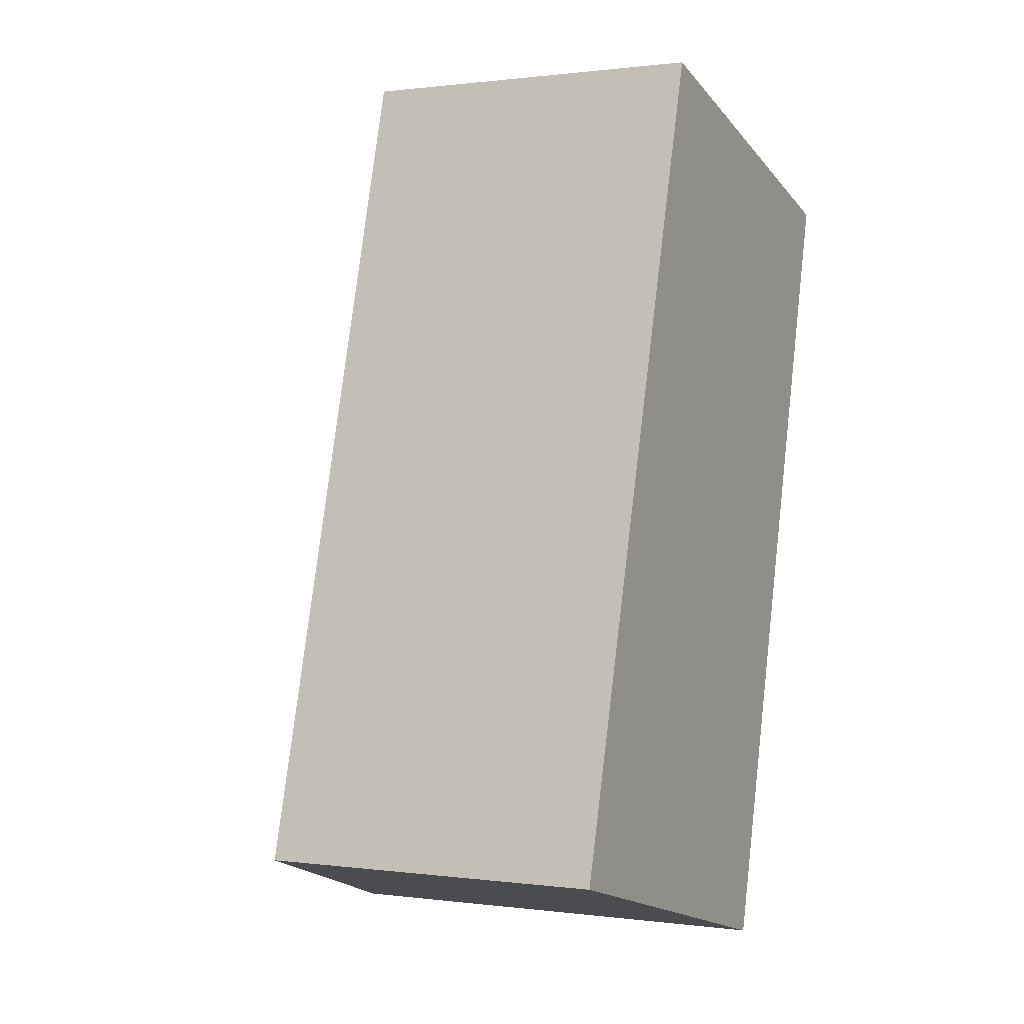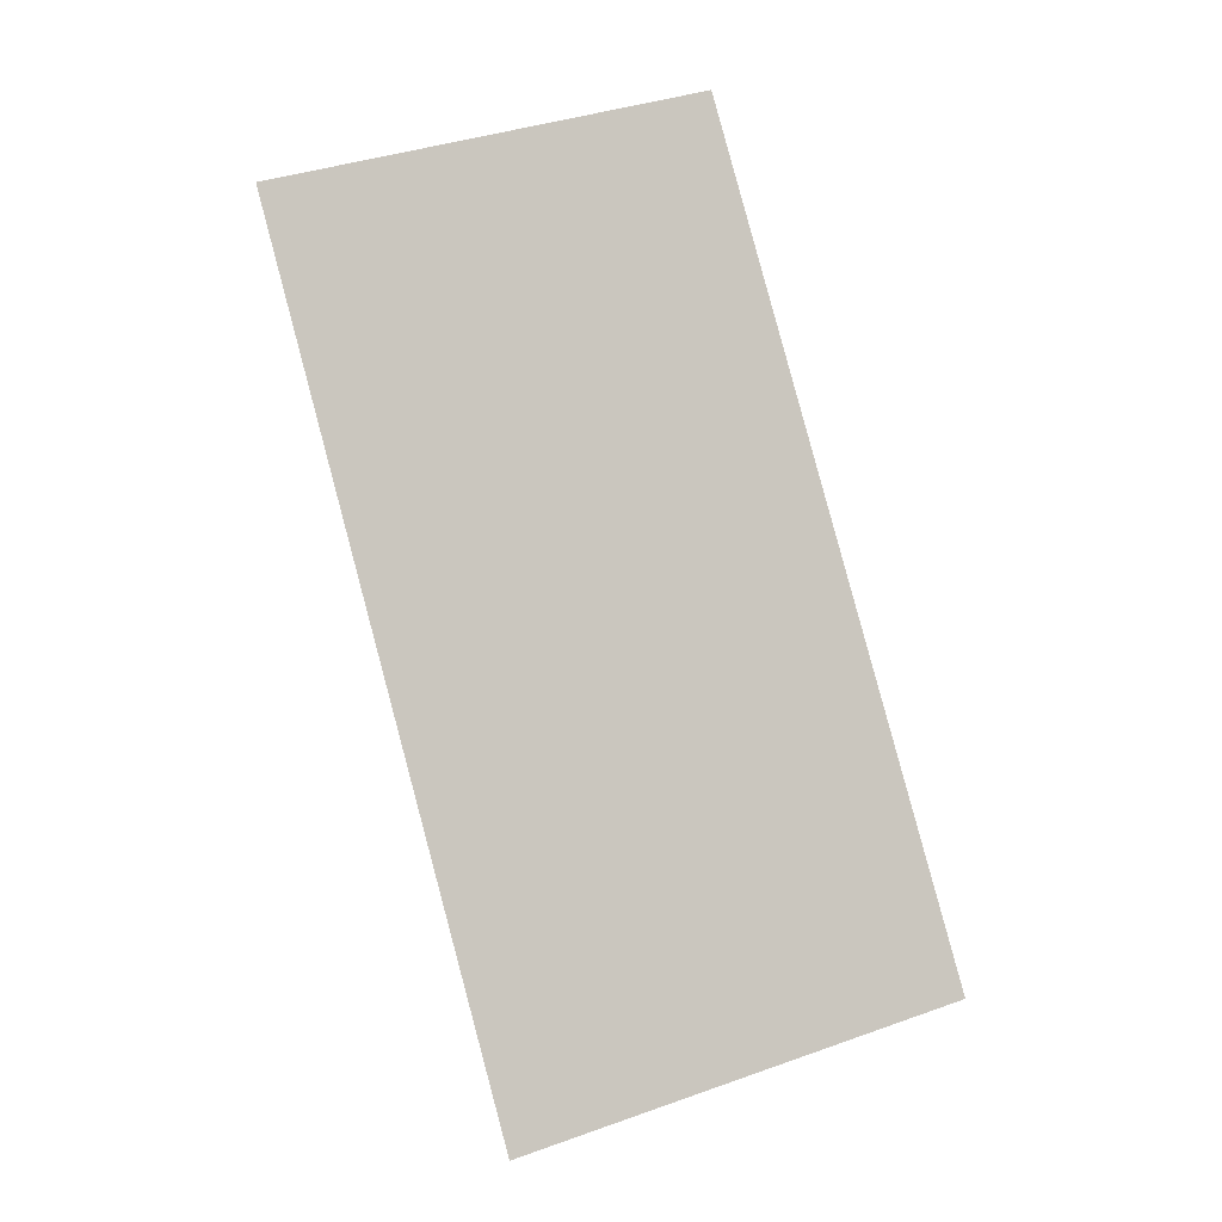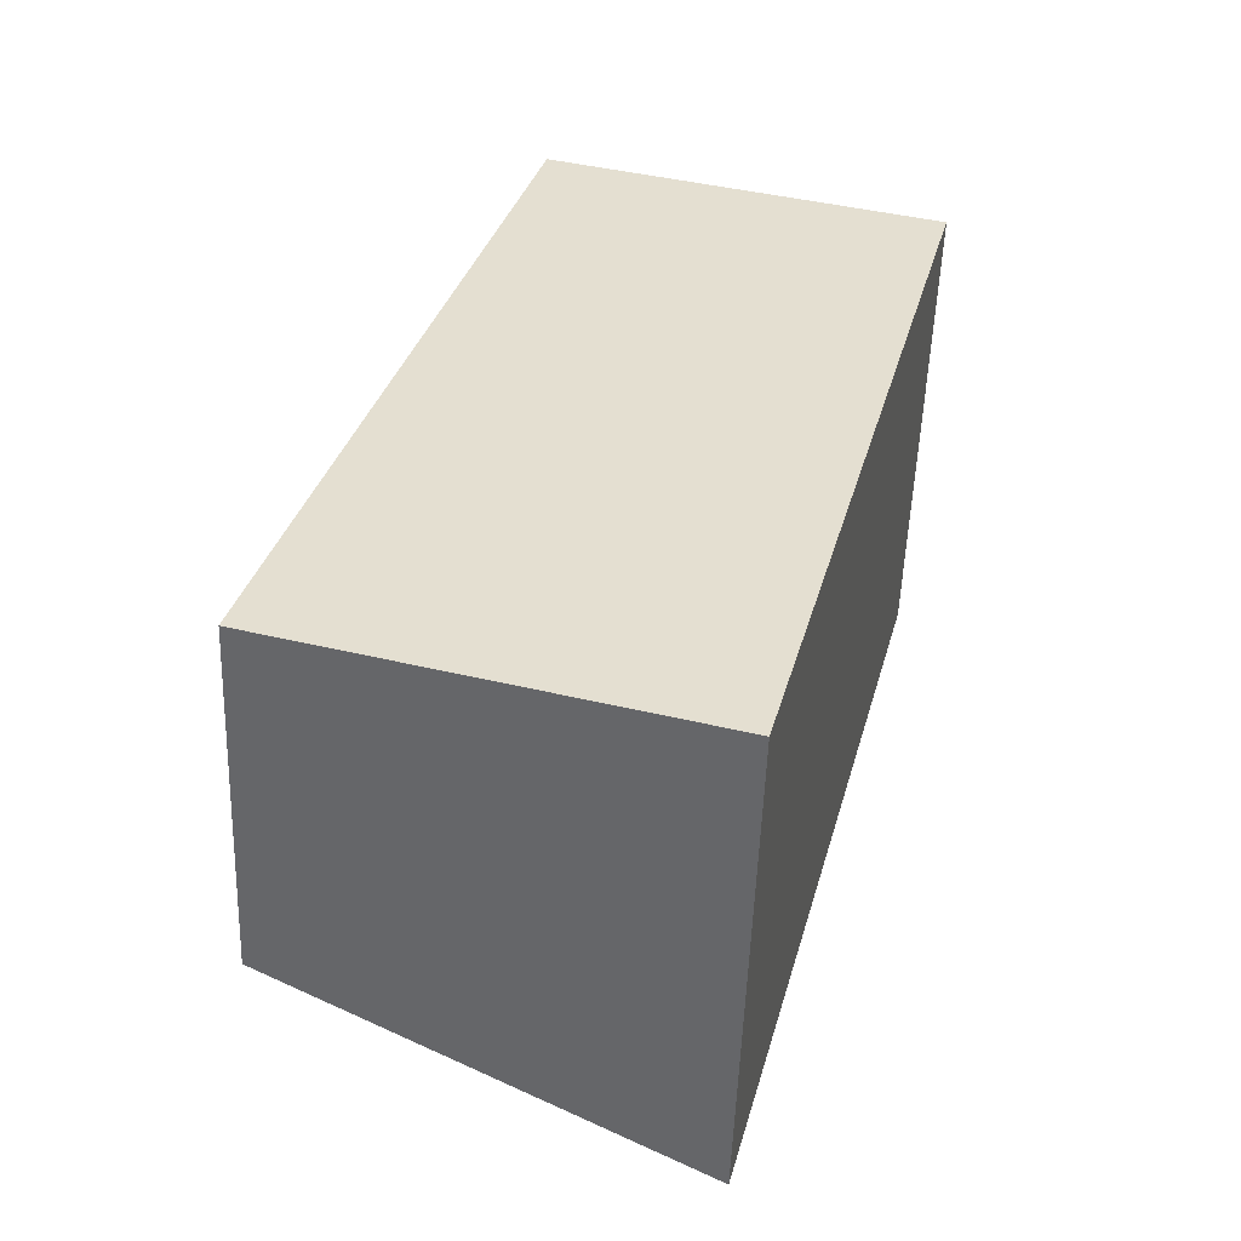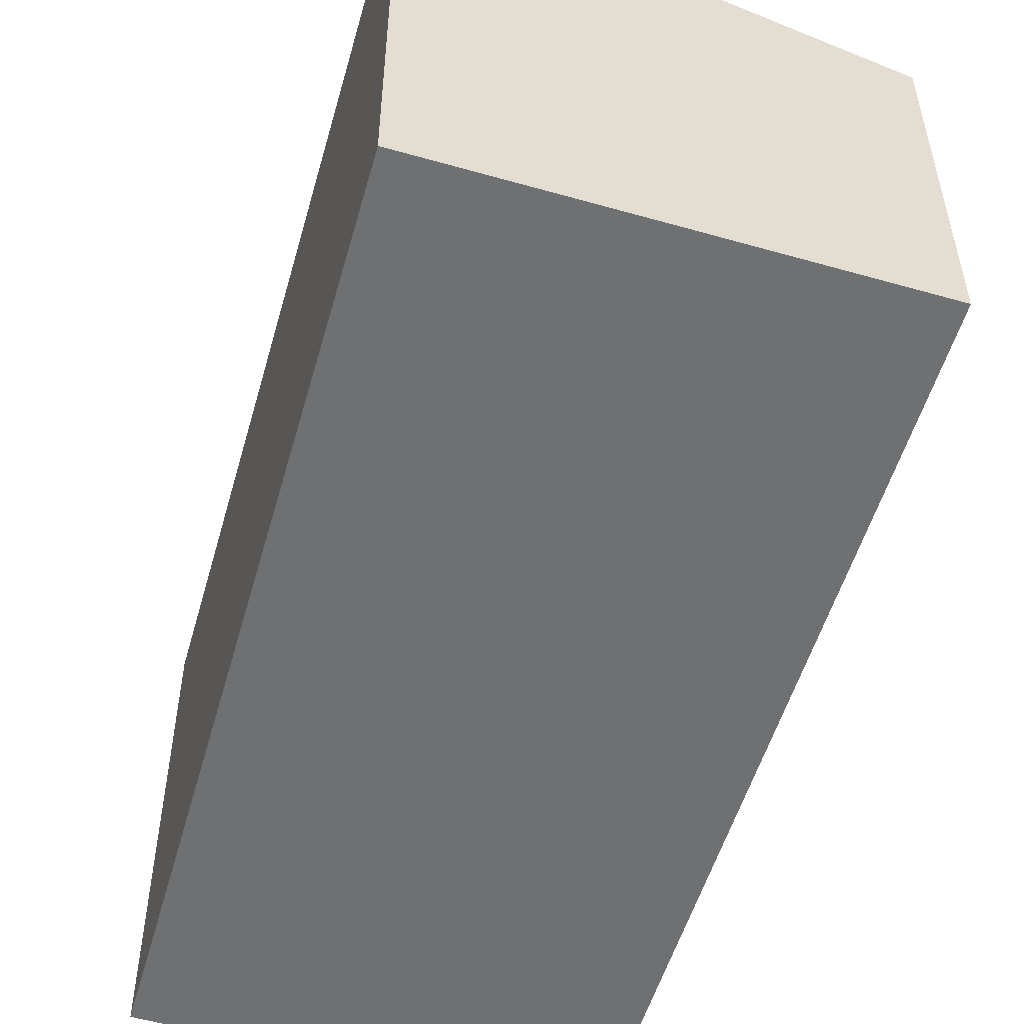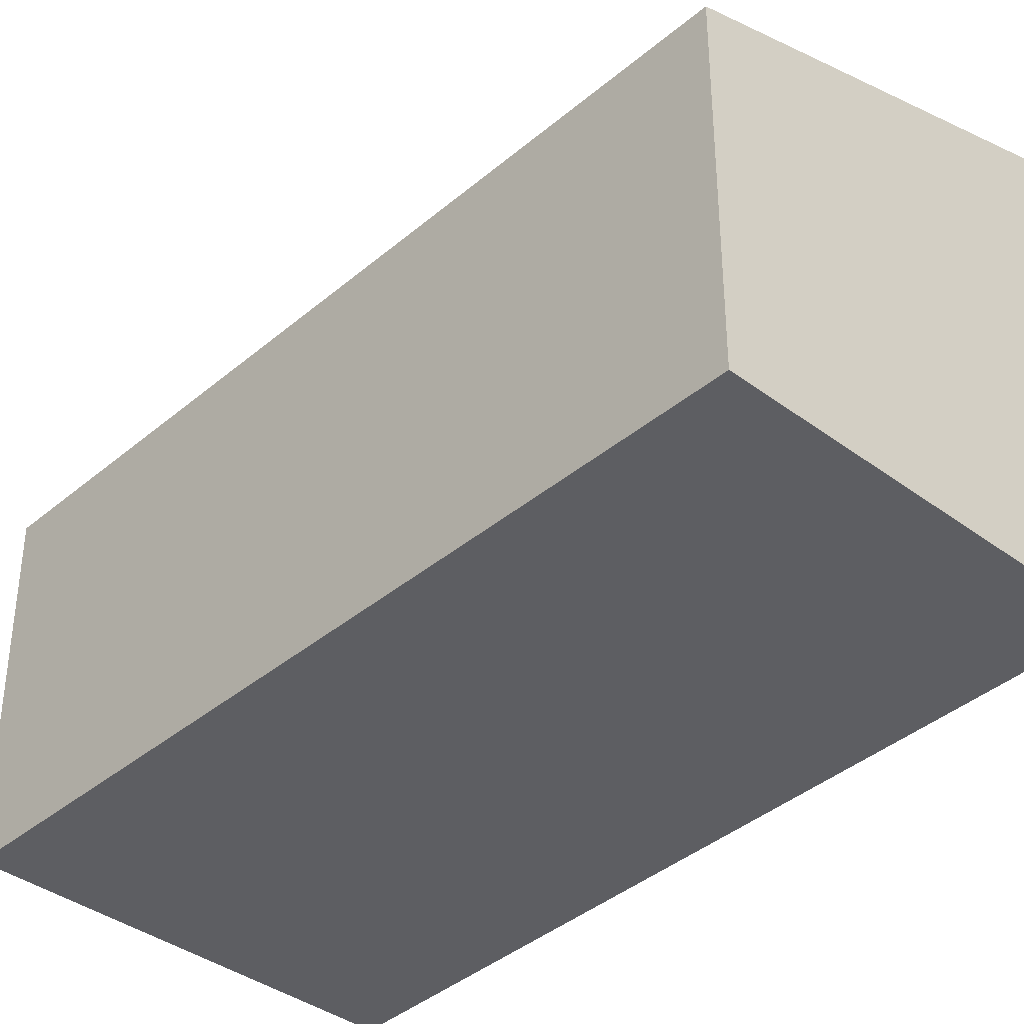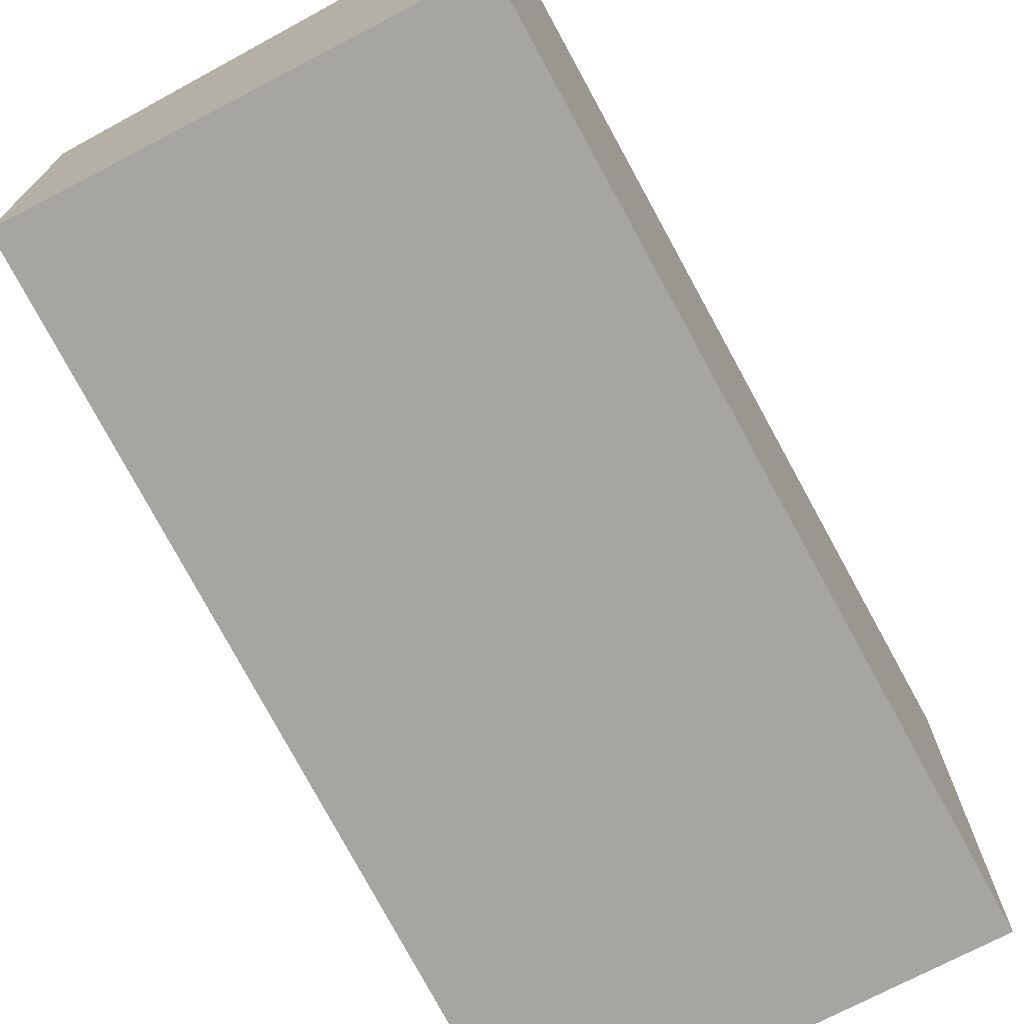
<metadata>
{"format":"obj","ext":"obj","renderer":"f3d","projection":"perspective","resolution":1024,"background":"white","views":[{"elev":0.6,"azim":-63.3,"up":"+Z"},{"elev":-1.2,"azim":176.7,"up":"+Z"},{"elev":-54.0,"azim":-2.1,"up":"+Z"},{"elev":-54.9,"azim":178.9,"up":"+Y"},{"elev":-38.4,"azim":-27.7,"up":"+Y"},{"elev":-73.8,"azim":43.2,"up":"+Y"}]}
</metadata>
<code>
v  0 2.707 1.658e-16
v  4.827 3.684 5.446
v  3.177 3.684 -0.891
v  1.768 2.743 6.304
v  4.827 -3.335e-16 5.446
v  3.177 5.456e-17 -0.891
v  0 0 0
v  1.768 -3.86e-16 6.304
g defaultobject
f 1 2 3
f 2 1 4
f 5 3 2
f 3 5 6
f 6 1 3
f 1 6 7
f 1 8 4
f 8 1 7
f 4 5 2
f 5 4 8
f 5 7 6
f 7 5 8

</code>
